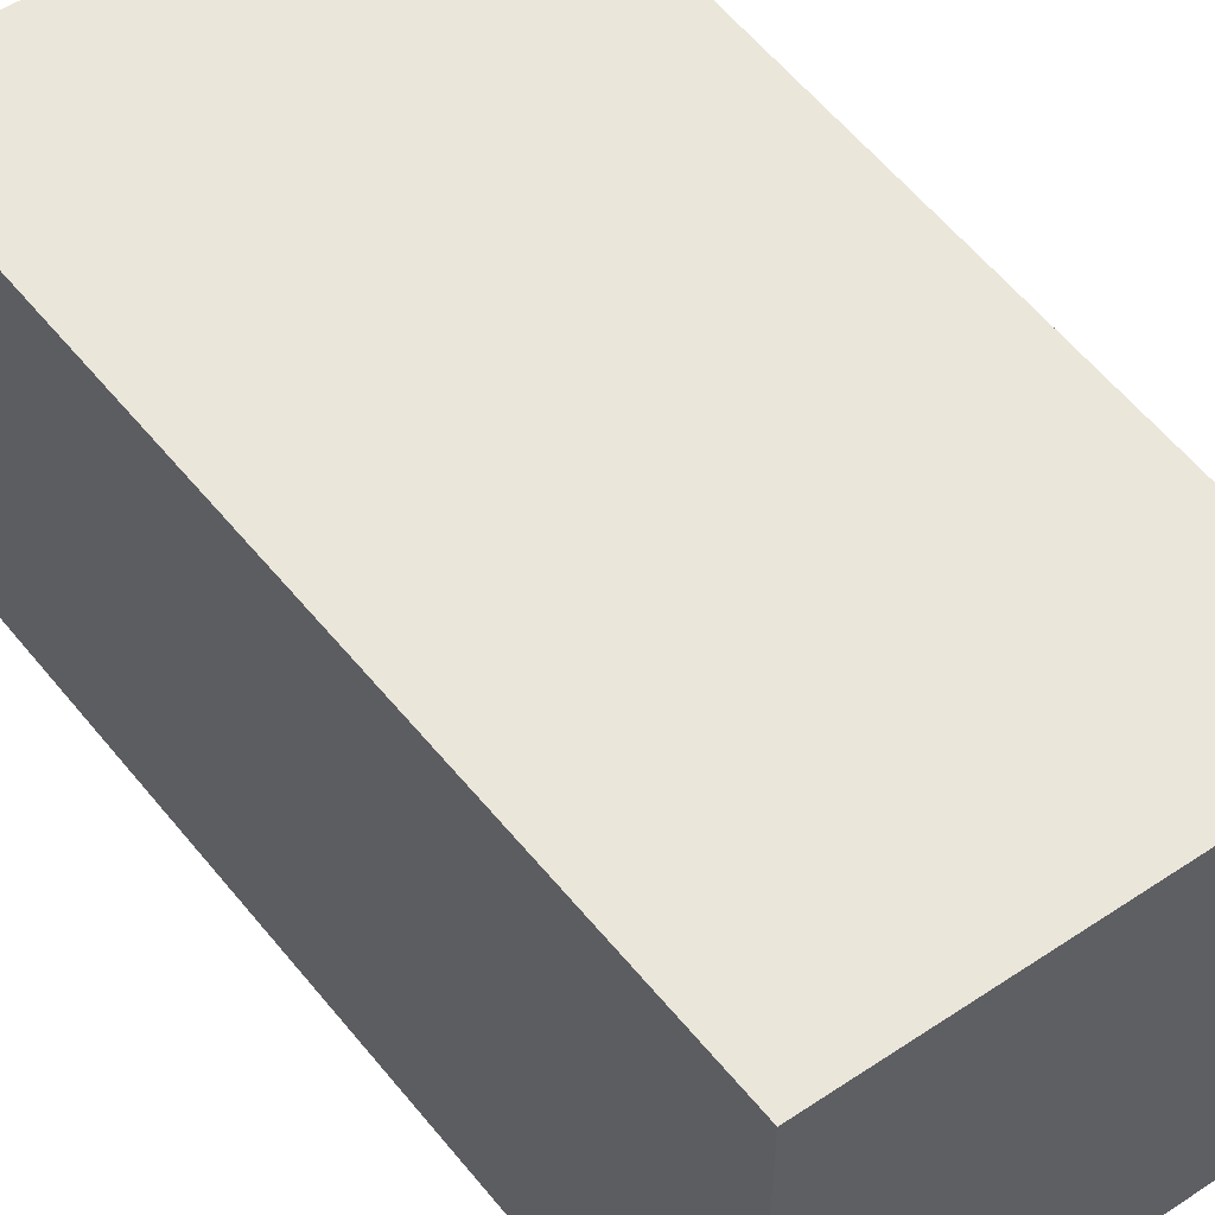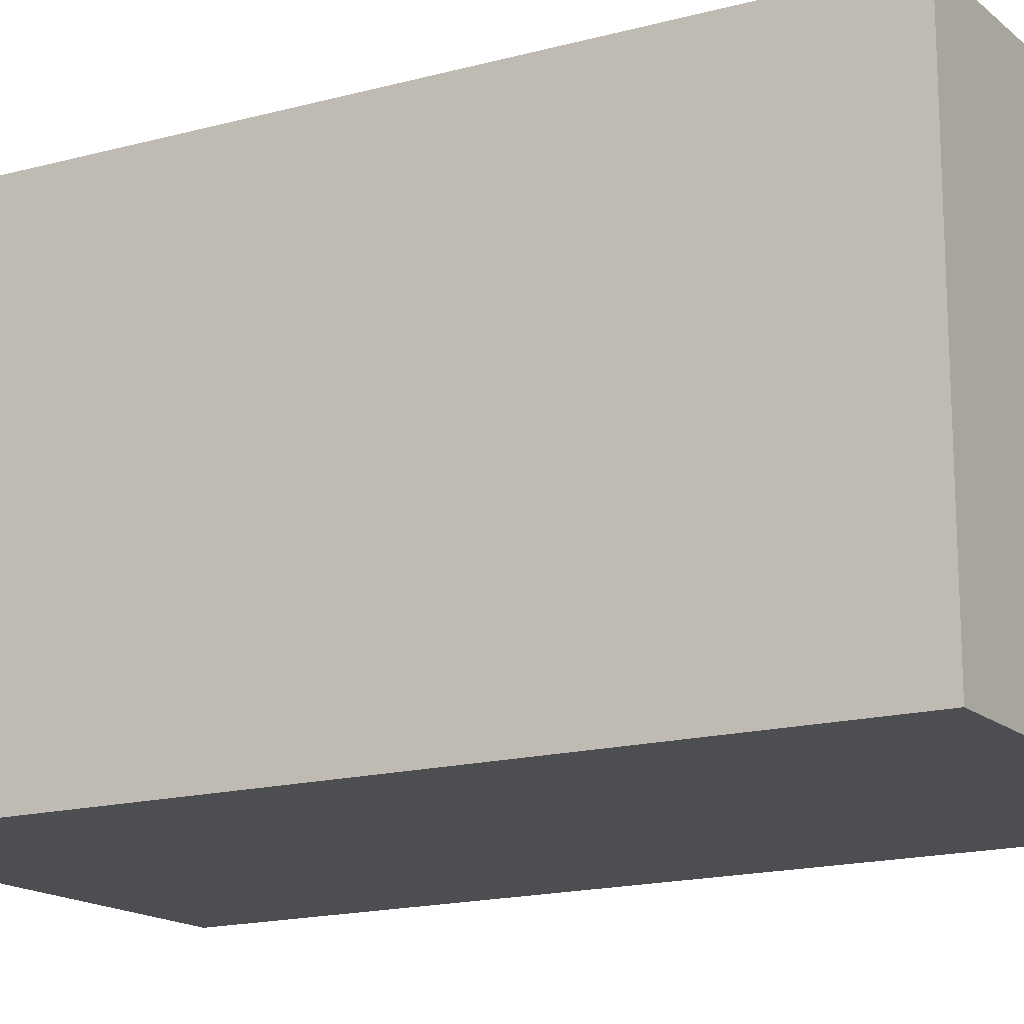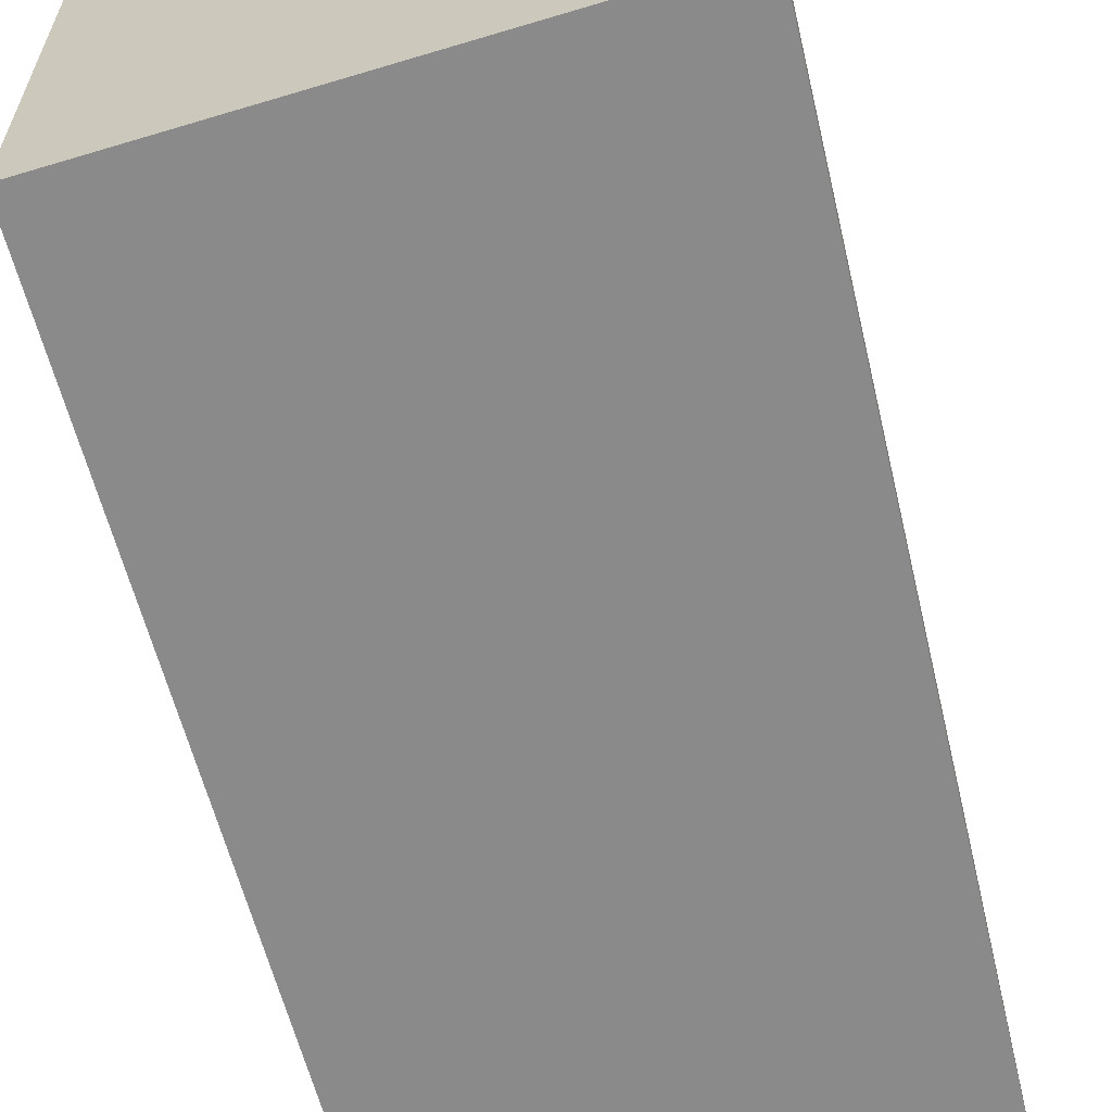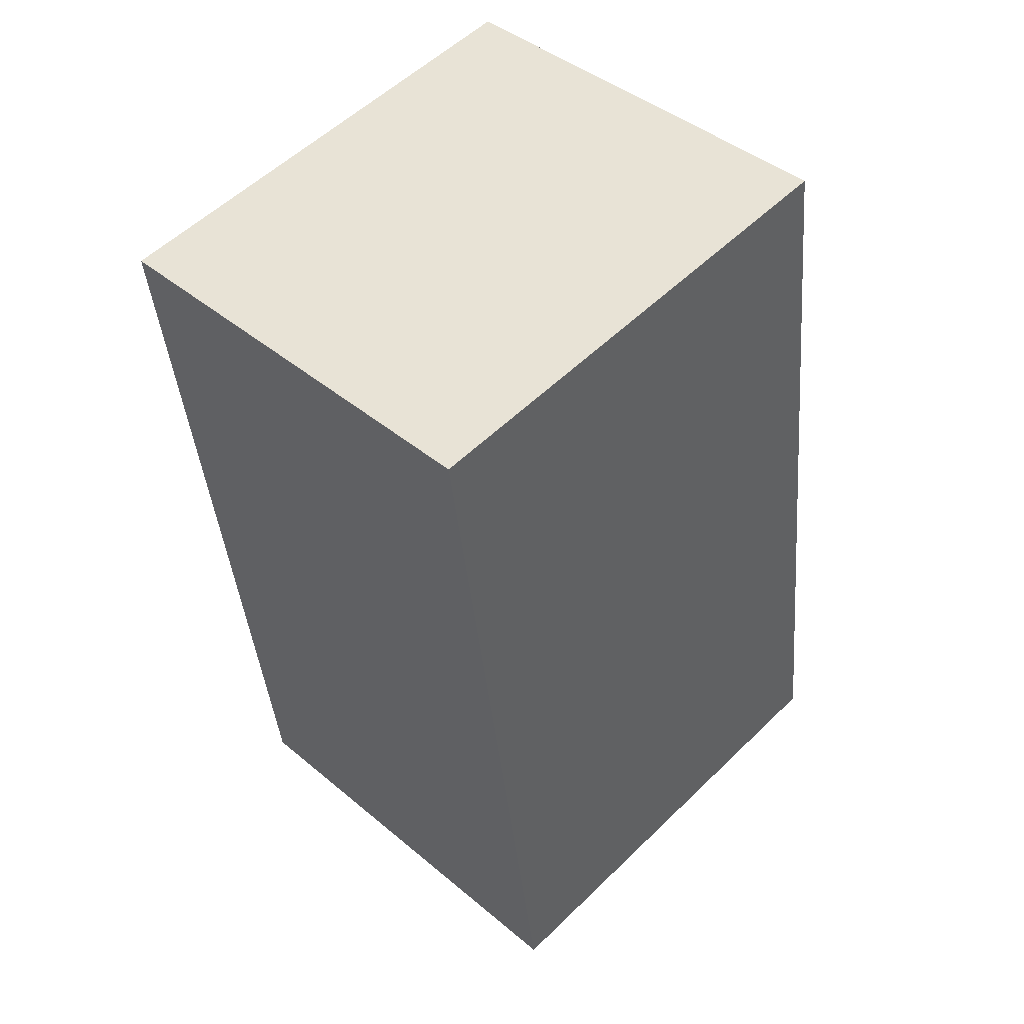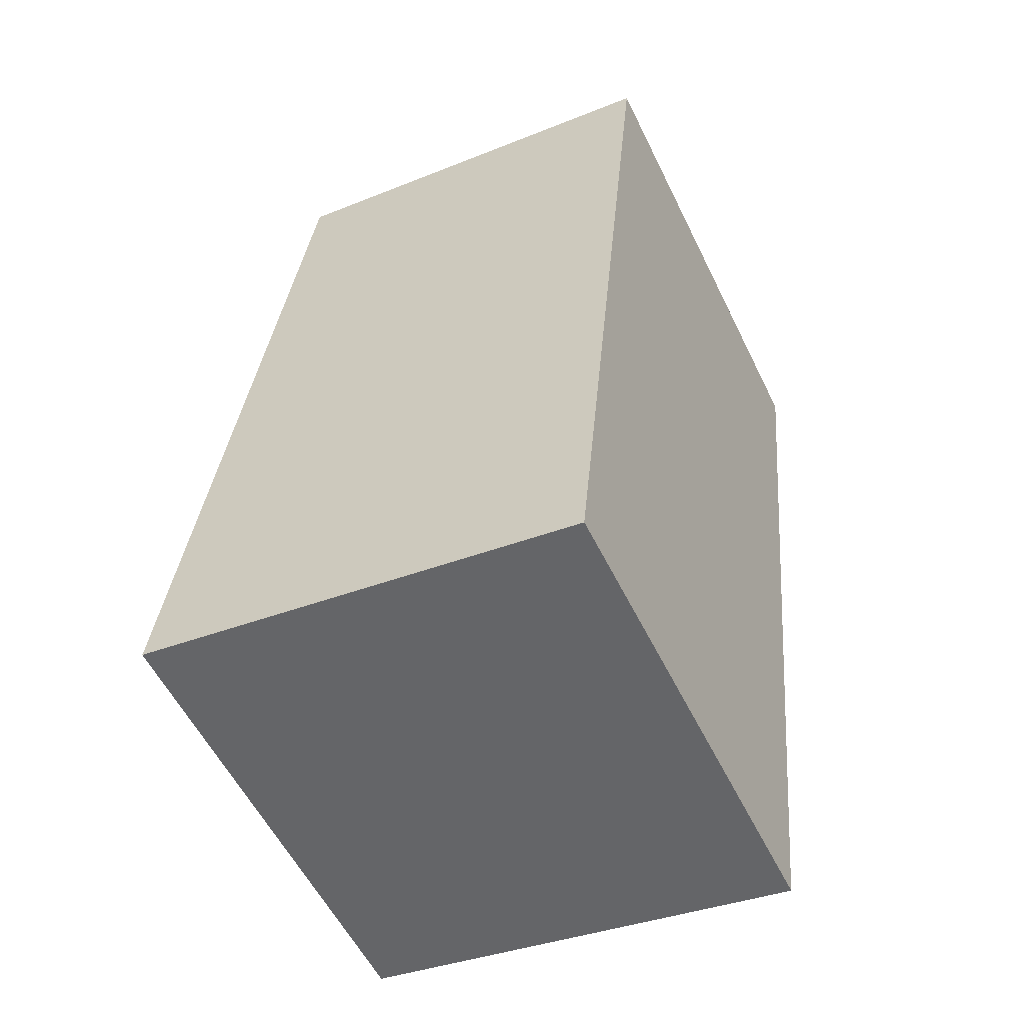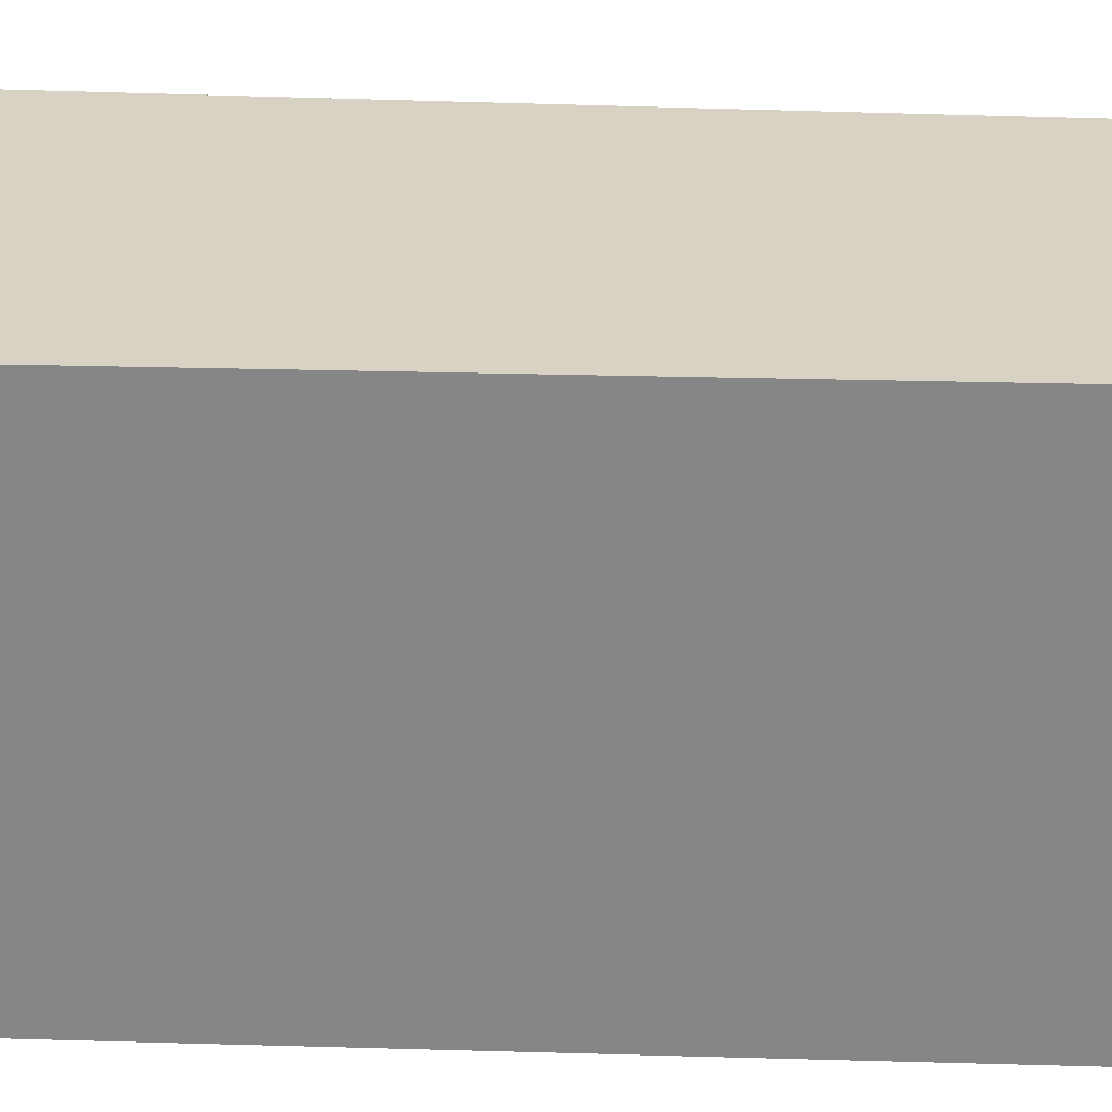
<metadata>
{"format":"obj","ext":"obj","renderer":"f3d","projection":"perspective","resolution":1024,"background":"white","views":[{"elev":55.0,"azim":-43.9,"up":"+Y"},{"elev":-16.6,"azim":-67.0,"up":"+Y"},{"elev":-63.4,"azim":-172.4,"up":"+Y"},{"elev":55.1,"azim":44.4,"up":"+Z"},{"elev":-56.7,"azim":-154.0,"up":"+Z"},{"elev":27.7,"azim":-93.1,"up":"+Y"}]}
</metadata>
<code>
v  1.859 1.644 -2.722
v  0 1.644 1.007e-16
v  1.472 1.644 0.23
v  0.292 1.644 -2.981
v  1.472 -1.408e-17 0.23
v  1.859 1.667e-16 -2.722
v  0.292 1.825e-16 -2.981
v  0 0 0
g defaultobject
f 1 2 3
f 2 1 4
f 5 1 3
f 1 5 6
f 6 4 1
f 4 6 7
f 7 2 4
f 2 7 8
f 8 3 2
f 3 8 5
f 8 6 5
f 6 8 7

</code>
